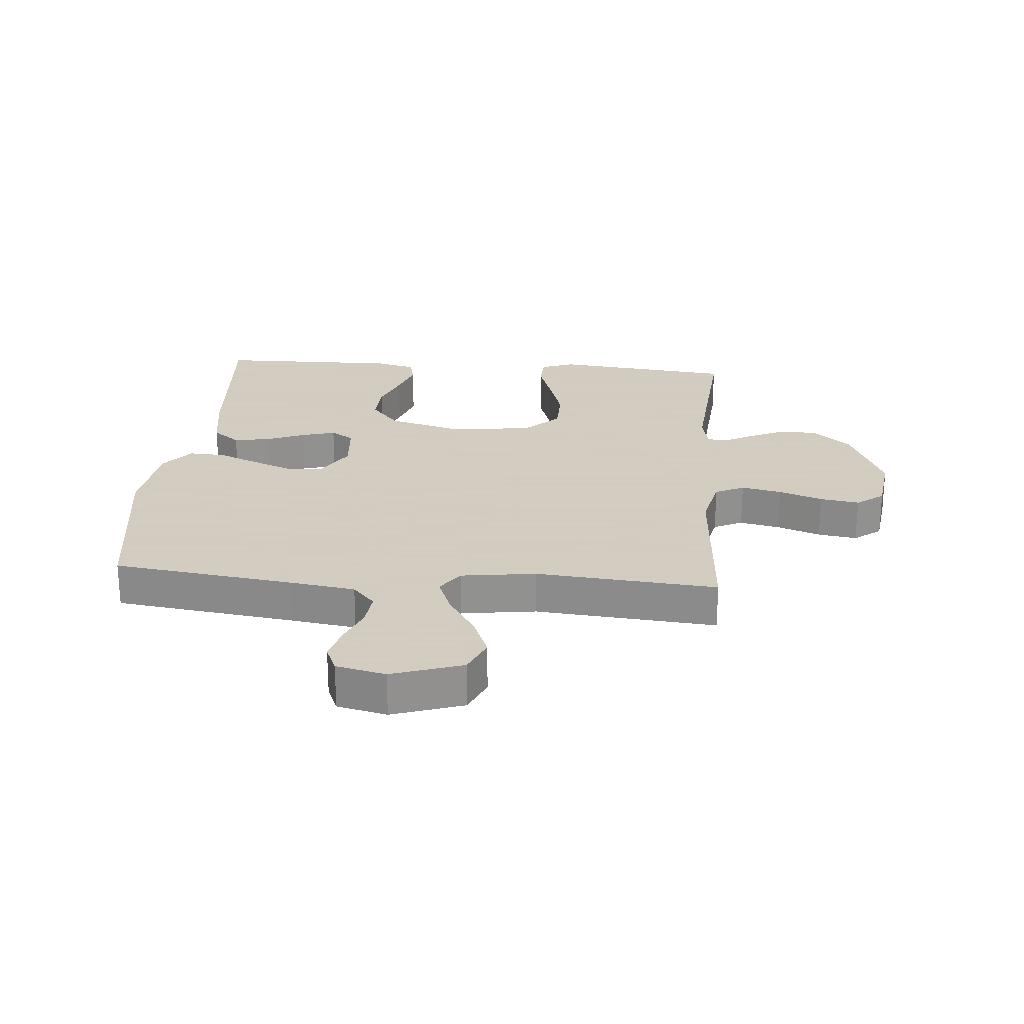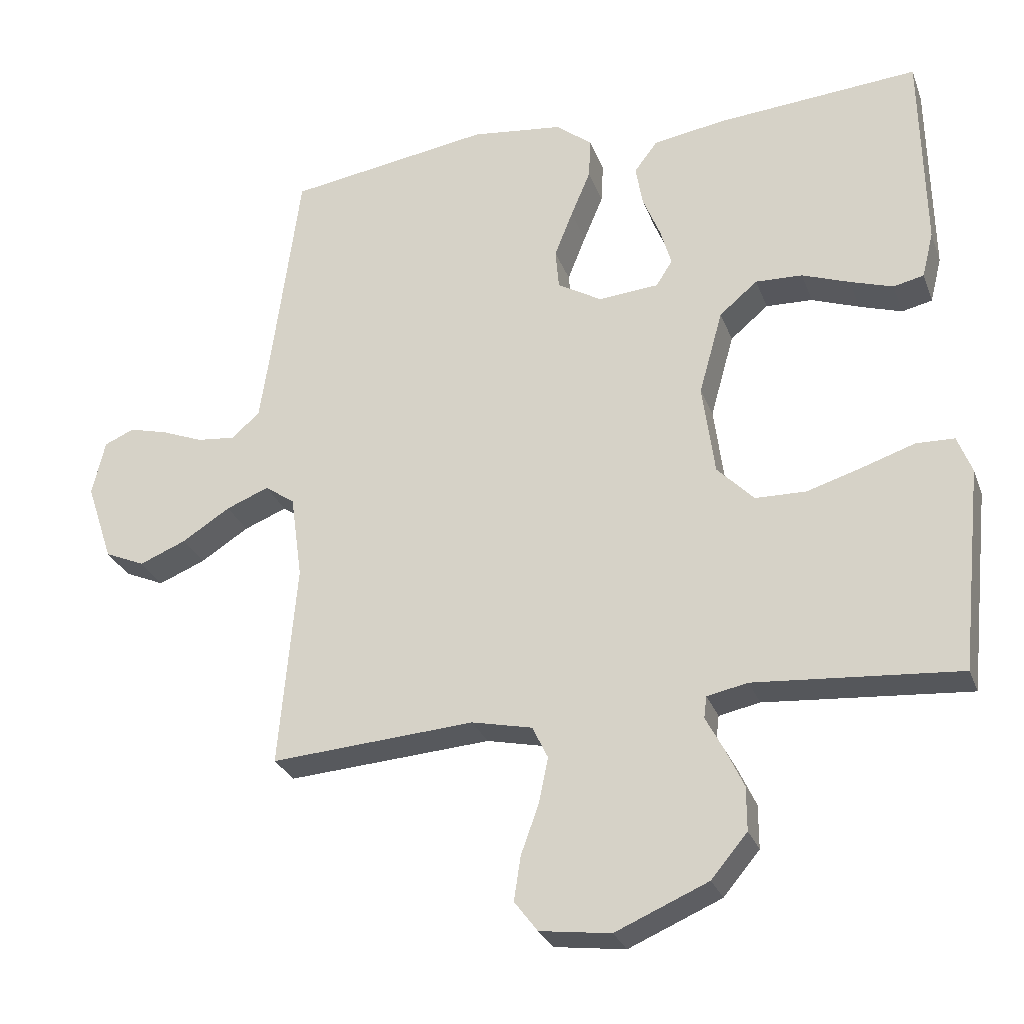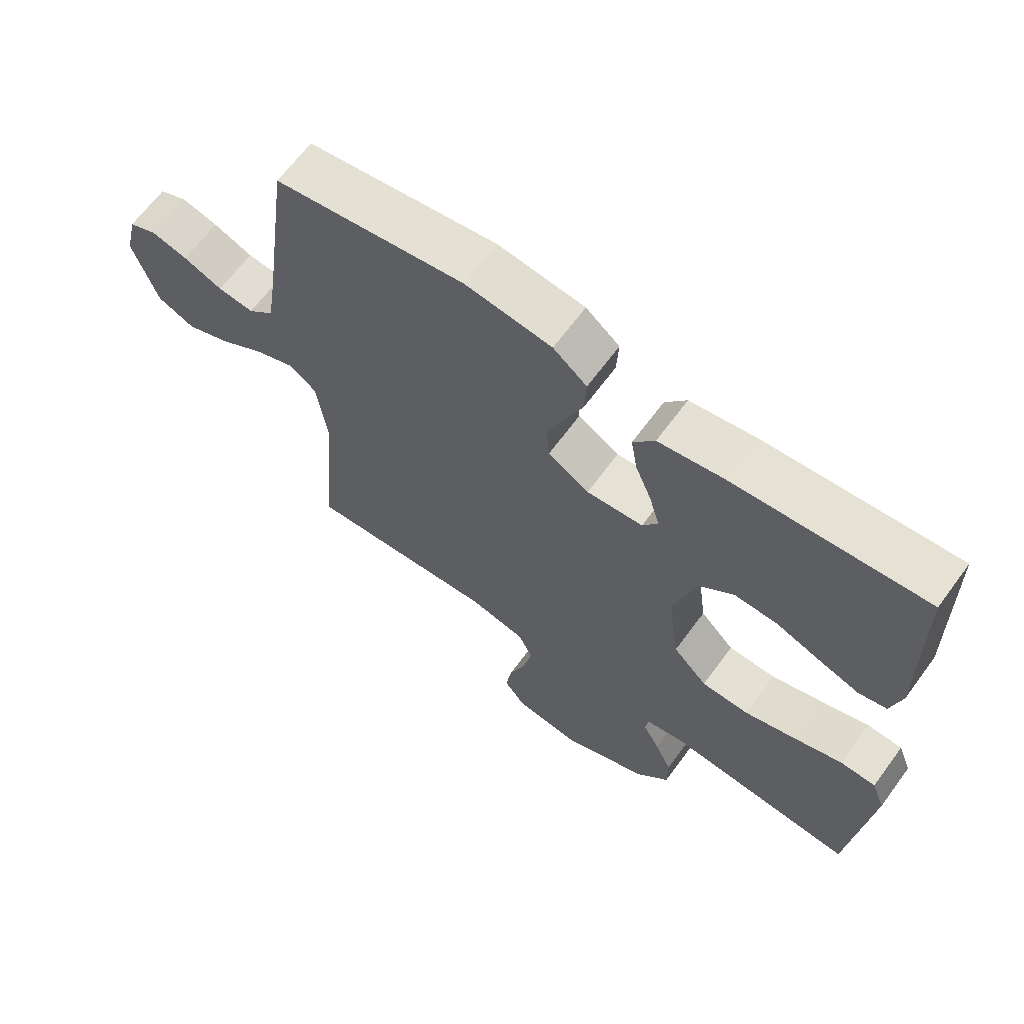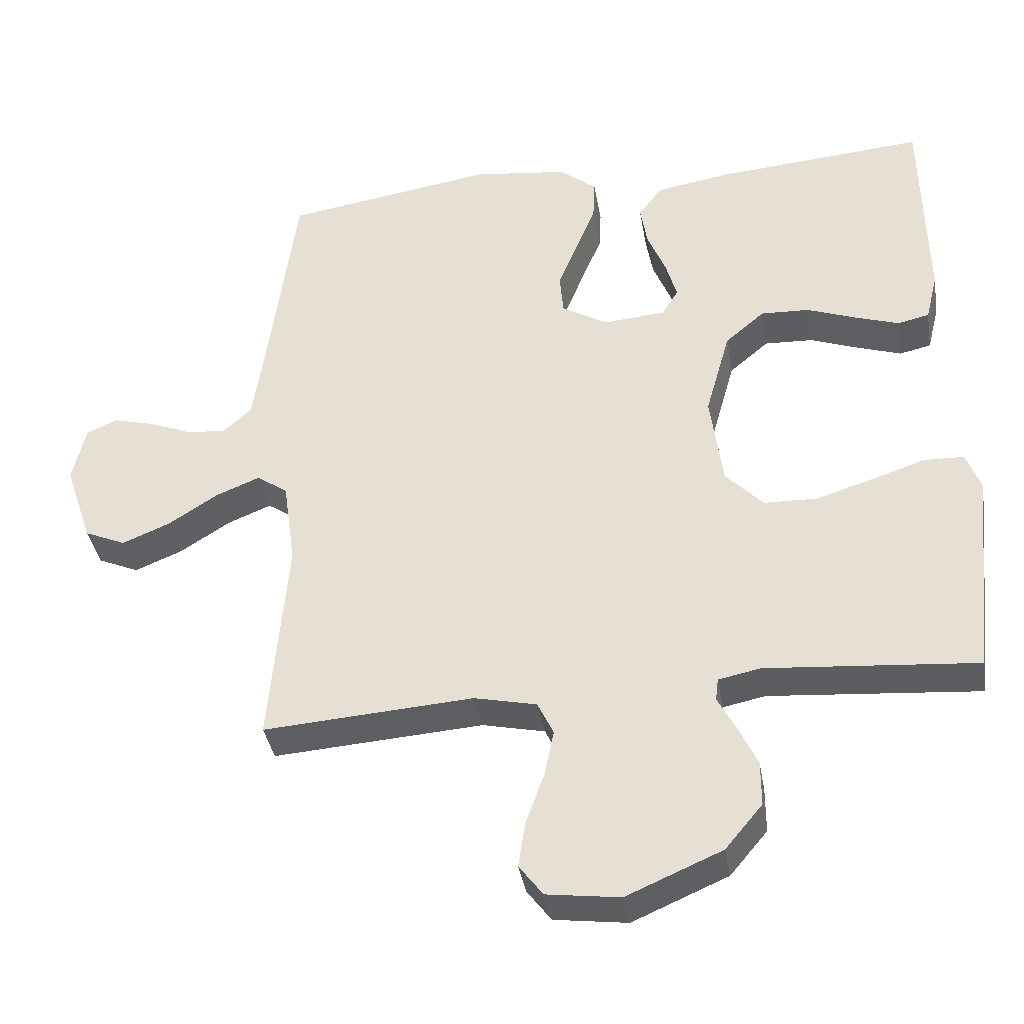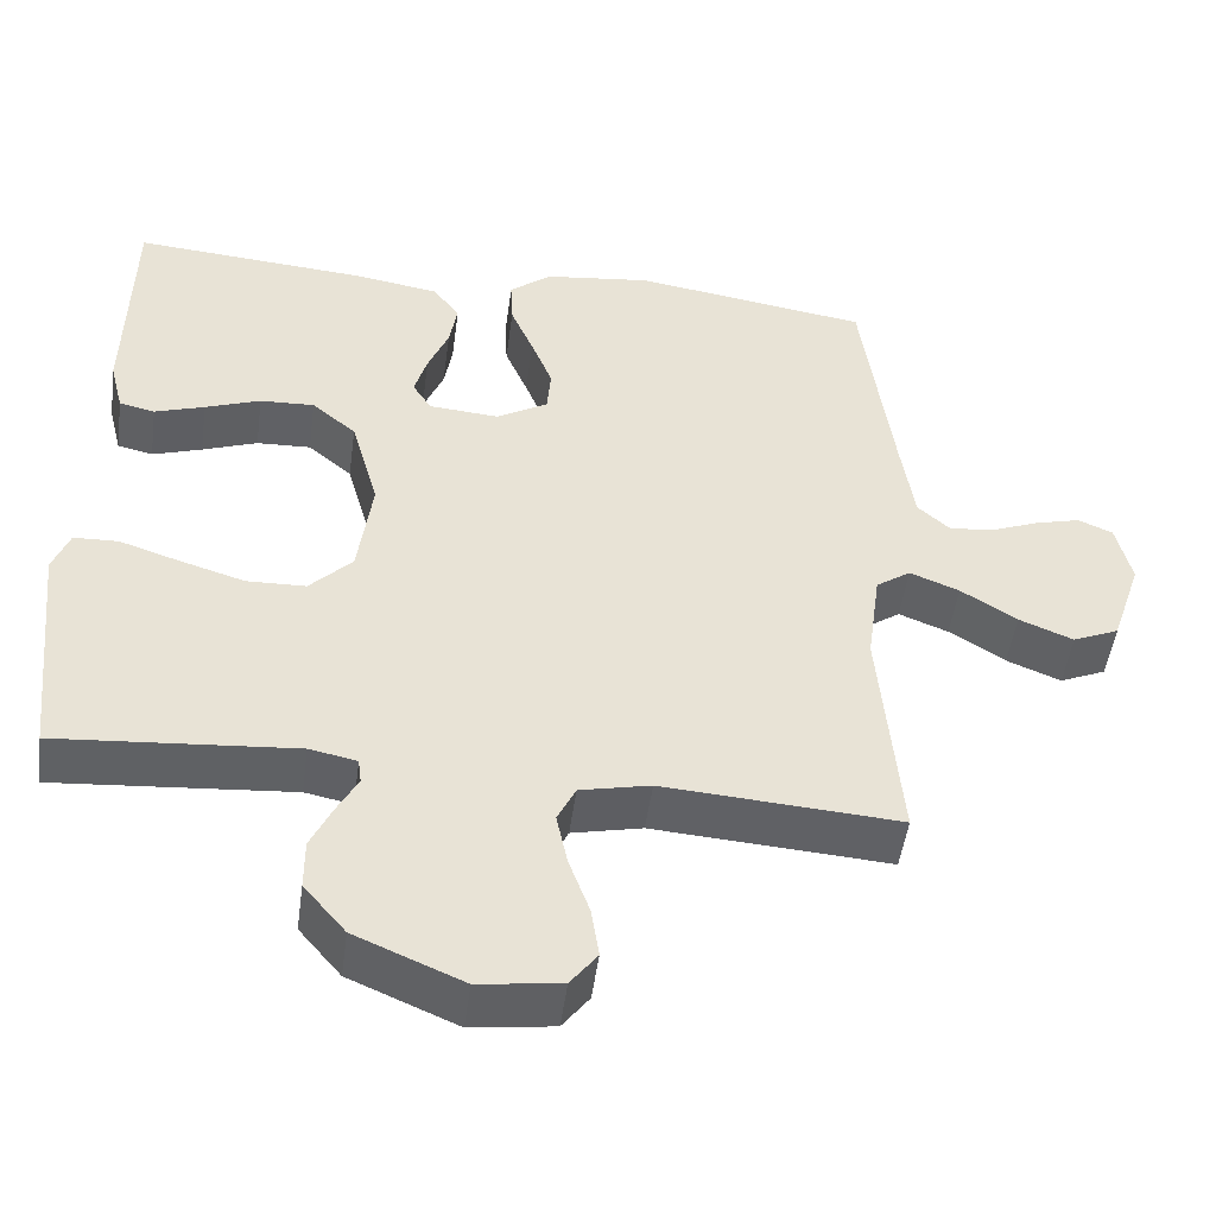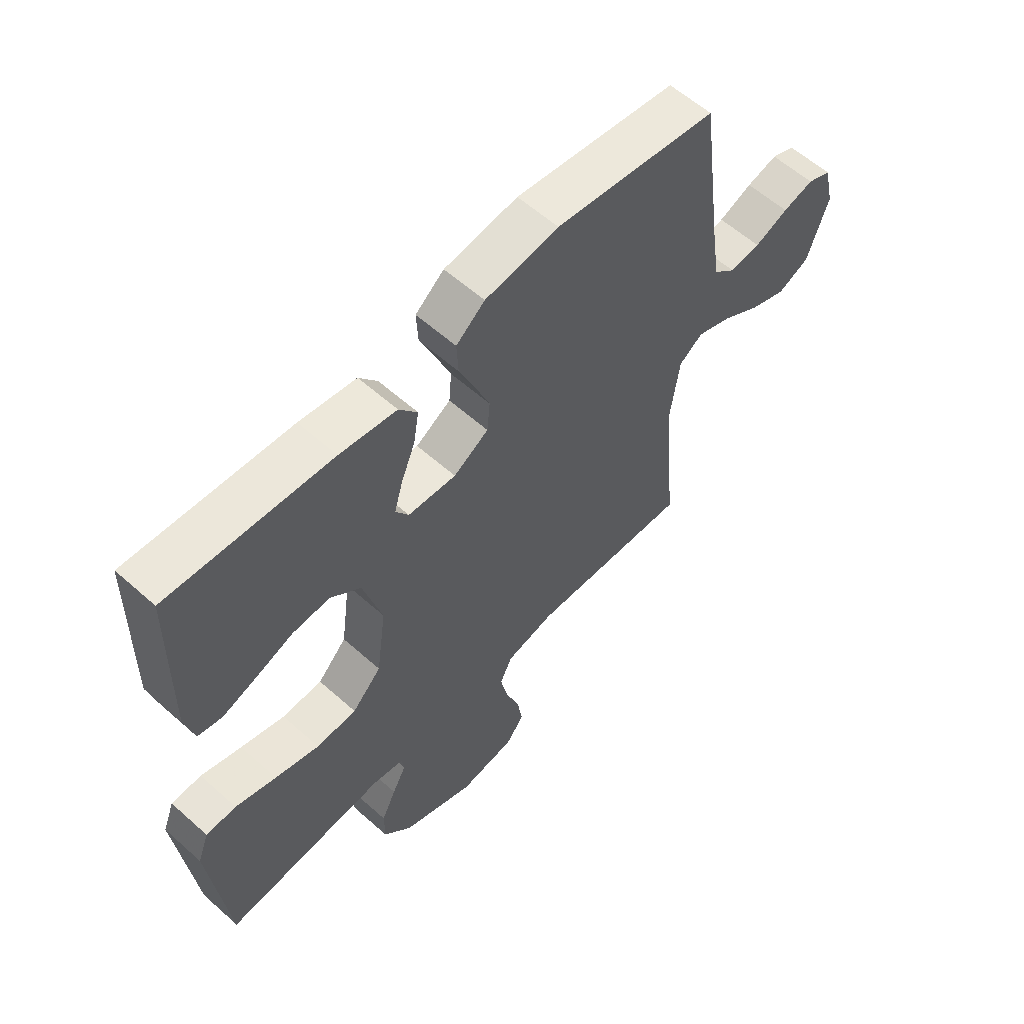
<metadata>
{"format":"obj","ext":"obj","renderer":"f3d","projection":"perspective","resolution":1024,"background":"white","views":[{"elev":24.3,"azim":94.7,"up":"+Y"},{"elev":-28.3,"azim":-161.9,"up":"+Z"},{"elev":65.4,"azim":-143.7,"up":"+Z"},{"elev":-37.6,"azim":-170.4,"up":"+Z"},{"elev":-49.3,"azim":-7.7,"up":"+Z"},{"elev":59.2,"azim":-47.5,"up":"+Z"}]}
</metadata>
<code>
v 0.5 0.07 0.5
v 0.54 0.07 0.2
v 0.556 0.07 0.092
v 0.597 0.07 0.055
v 0.654 0.07 0.061
v 0.716 0.07 0.086
v 0.773 0.07 0.101
v 0.817 0.07 0.082
v 0.836 0.07 0
v 0.797 0.07 -0.117
v 0.738 0.07 -0.143
v 0.669 0.07 -0.115
v 0.598 0.07 -0.07
v 0.535 0.07 -0.045
v 0.491 0.07 -0.076
v 0.474 0.07 -0.2
v 0.5 0.07 -0.5
v 0.2 0.07 -0.48
v 0.111 0.07 -0.5
v 0.088 0.07 -0.548
v 0.102 0.07 -0.615
v 0.128 0.07 -0.687
v 0.138 0.07 -0.752
v 0.104 0.07 -0.797
v 0 0.07 -0.811
v -0.136 0.07 -0.753
v -0.189 0.07 -0.69
v -0.189 0.07 -0.626
v -0.162 0.07 -0.568
v -0.136 0.07 -0.519
v -0.14 0.07 -0.487
v -0.2 0.07 -0.475
v -0.5 0.07 -0.5
v -0.532 0.07 -0.2
v -0.511 0.07 -0.145
v -0.455 0.07 -0.143
v -0.379 0.07 -0.168
v -0.297 0.07 -0.193
v -0.222 0.07 -0.191
v -0.168 0.07 -0.135
v -0.15 0.07 0
v -0.185 0.07 0.125
v -0.241 0.07 0.172
v -0.31 0.07 0.169
v -0.38 0.07 0.143
v -0.443 0.07 0.122
v -0.488 0.07 0.132
v -0.505 0.07 0.2
v -0.5 0.07 0.5
v -0.2 0.07 0.477
v -0.095 0.07 0.46
v -0.061 0.07 0.415
v -0.071 0.07 0.355
v -0.097 0.07 0.291
v -0.113 0.07 0.235
v -0.089 0.07 0.197
v 0 0.07 0.19
v 0.065 0.07 0.229
v 0.07 0.07 0.288
v 0.043 0.07 0.356
v 0.014 0.07 0.425
v 0.011 0.07 0.485
v 0.064 0.07 0.528
v 0.2 0.07 0.545
v 0.5 0 0.5
v 0.54 0 0.2
v 0.556 0 0.092
v 0.597 0 0.055
v 0.654 0 0.061
v 0.716 0 0.086
v 0.773 0 0.101
v 0.817 0 0.082
v 0.836 0 0
v 0.797 0 -0.117
v 0.738 0 -0.143
v 0.669 0 -0.115
v 0.598 0 -0.07
v 0.535 0 -0.045
v 0.491 0 -0.076
v 0.474 0 -0.2
v 0.5 0 -0.5
v 0.2 0 -0.48
v 0.111 0 -0.5
v 0.088 0 -0.548
v 0.102 0 -0.615
v 0.128 0 -0.687
v 0.138 0 -0.752
v 0.104 0 -0.797
v 0 0 -0.811
v -0.136 0 -0.753
v -0.189 0 -0.69
v -0.189 0 -0.626
v -0.162 0 -0.568
v -0.136 0 -0.519
v -0.14 0 -0.487
v -0.2 0 -0.475
v -0.5 0 -0.5
v -0.532 0 -0.2
v -0.511 0 -0.145
v -0.455 0 -0.143
v -0.379 0 -0.168
v -0.297 0 -0.193
v -0.222 0 -0.191
v -0.168 0 -0.135
v -0.15 0 0
v -0.185 0 0.125
v -0.241 0 0.172
v -0.31 0 0.169
v -0.38 0 0.143
v -0.443 0 0.122
v -0.488 0 0.132
v -0.505 0 0.2
v -0.5 0 0.5
v -0.2 0 0.477
v -0.095 0 0.46
v -0.061 0 0.415
v -0.071 0 0.355
v -0.097 0 0.291
v -0.113 0 0.235
v -0.089 0 0.197
v 0 0 0.19
v 0.065 0 0.229
v 0.07 0 0.288
v 0.043 0 0.356
v 0.014 0 0.425
v 0.011 0 0.485
v 0.064 0 0.528
v 0.2 0 0.545
f 63 64 1 2
f 60 61 62 63
f 59 60 63 2
f 58 59 2 3
f 57 58 3 4
f 56 57 4
f 51 52 53 54
f 51 54 55
f 50 51 55
f 49 50 55
f 48 49 55 56
f 44 45 46 47
f 44 47 48
f 43 44 48 56
f 34 35 36 37
f 32 33 34 37
f 31 32 37 38
f 27 28 29 30
f 25 26 27 30
f 25 30 31
f 24 25 31
f 21 22 23 24
f 20 21 24 31
f 19 20 31 38
f 16 17 18
f 15 16 18 19
f 10 11 12 13
f 10 13 14
f 9 10 14
f 8 9 14
f 5 6 7 8
f 5 8 14
f 4 5 14 15
f 42 43 56 4
f 41 42 4 15
f 40 41 15 19
f 39 40 19
f 19 38 39
f 66 65 128 127
f 127 126 125 124
f 66 127 124 123
f 67 66 123 122
f 68 67 122 121
f 68 121 120
f 118 117 116 115
f 119 118 115
f 119 115 114
f 119 114 113
f 120 119 113 112
f 111 110 109 108
f 112 111 108
f 120 112 108 107
f 101 100 99 98
f 101 98 97 96
f 102 101 96 95
f 94 93 92 91
f 94 91 90 89
f 95 94 89
f 95 89 88
f 88 87 86 85
f 95 88 85 84
f 102 95 84 83
f 82 81 80
f 83 82 80 79
f 77 76 75 74
f 78 77 74
f 78 74 73
f 78 73 72
f 72 71 70 69
f 78 72 69
f 79 78 69 68
f 68 120 107 106
f 79 68 106 105
f 83 79 105 104
f 83 104 103
f 103 102 83
f 1 65 66 2
f 2 66 67 3
f 3 67 68 4
f 4 68 69 5
f 5 69 70 6
f 6 70 71 7
f 7 71 72 8
f 8 72 73 9
f 9 73 74 10
f 10 74 75 11
f 11 75 76 12
f 12 76 77 13
f 13 77 78 14
f 14 78 79 15
f 15 79 80 16
f 16 80 81 17
f 17 81 82 18
f 18 82 83 19
f 19 83 84 20
f 20 84 85 21
f 21 85 86 22
f 22 86 87 23
f 23 87 88 24
f 24 88 89 25
f 25 89 90 26
f 26 90 91 27
f 27 91 92 28
f 28 92 93 29
f 29 93 94 30
f 30 94 95 31
f 31 95 96 32
f 32 96 97 33
f 33 97 98 34
f 34 98 99 35
f 35 99 100 36
f 36 100 101 37
f 37 101 102 38
f 38 102 103 39
f 39 103 104 40
f 40 104 105 41
f 41 105 106 42
f 42 106 107 43
f 43 107 108 44
f 44 108 109 45
f 45 109 110 46
f 46 110 111 47
f 47 111 112 48
f 48 112 113 49
f 49 113 114 50
f 50 114 115 51
f 51 115 116 52
f 52 116 117 53
f 53 117 118 54
f 54 118 119 55
f 55 119 120 56
f 56 120 121 57
f 57 121 122 58
f 58 122 123 59
f 59 123 124 60
f 60 124 125 61
f 61 125 126 62
f 62 126 127 63
f 63 127 128 64
f 64 128 65 1

</code>
